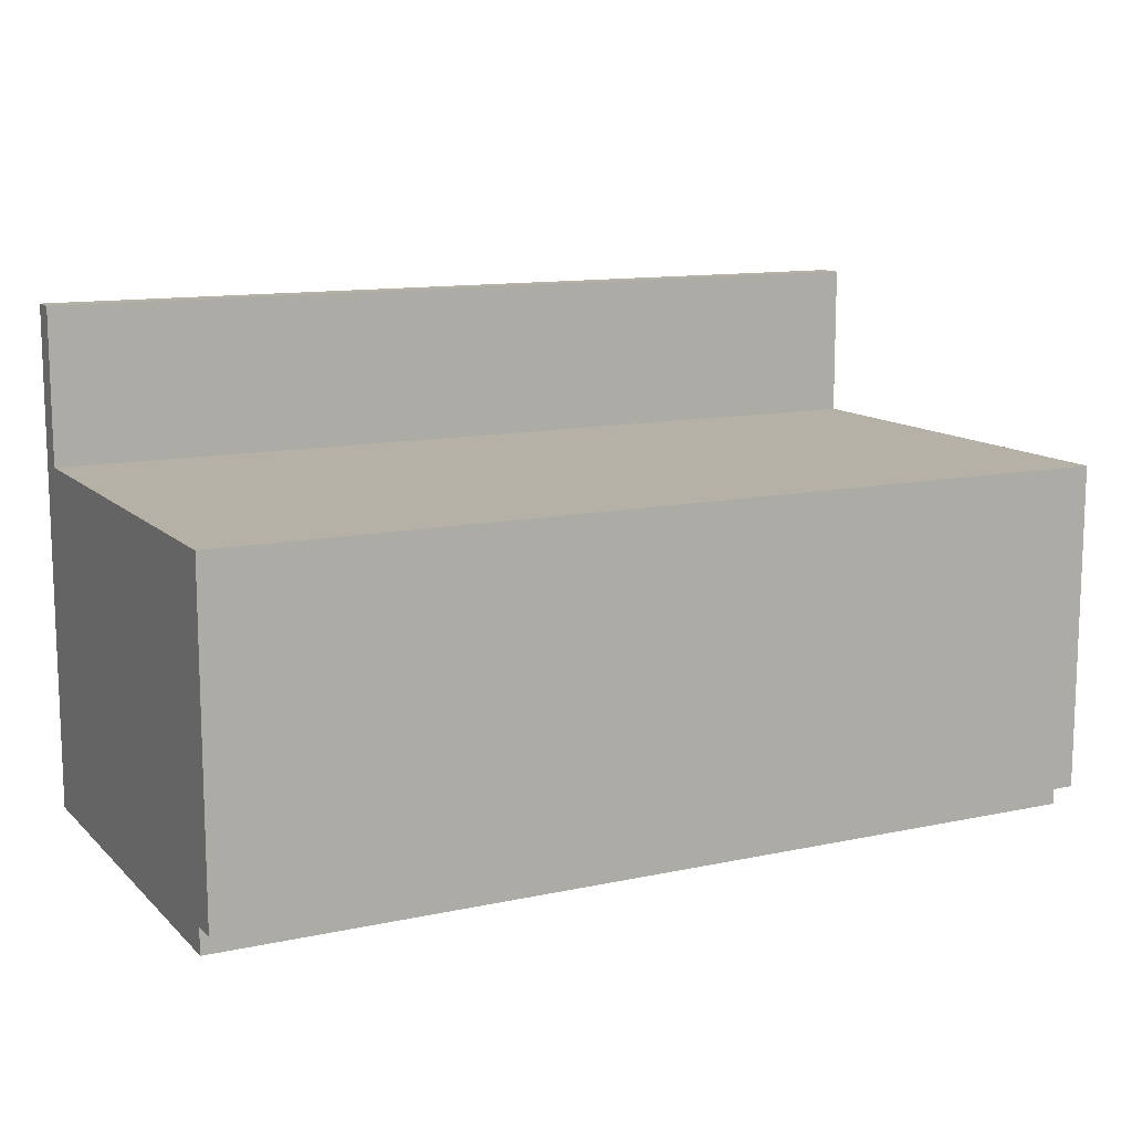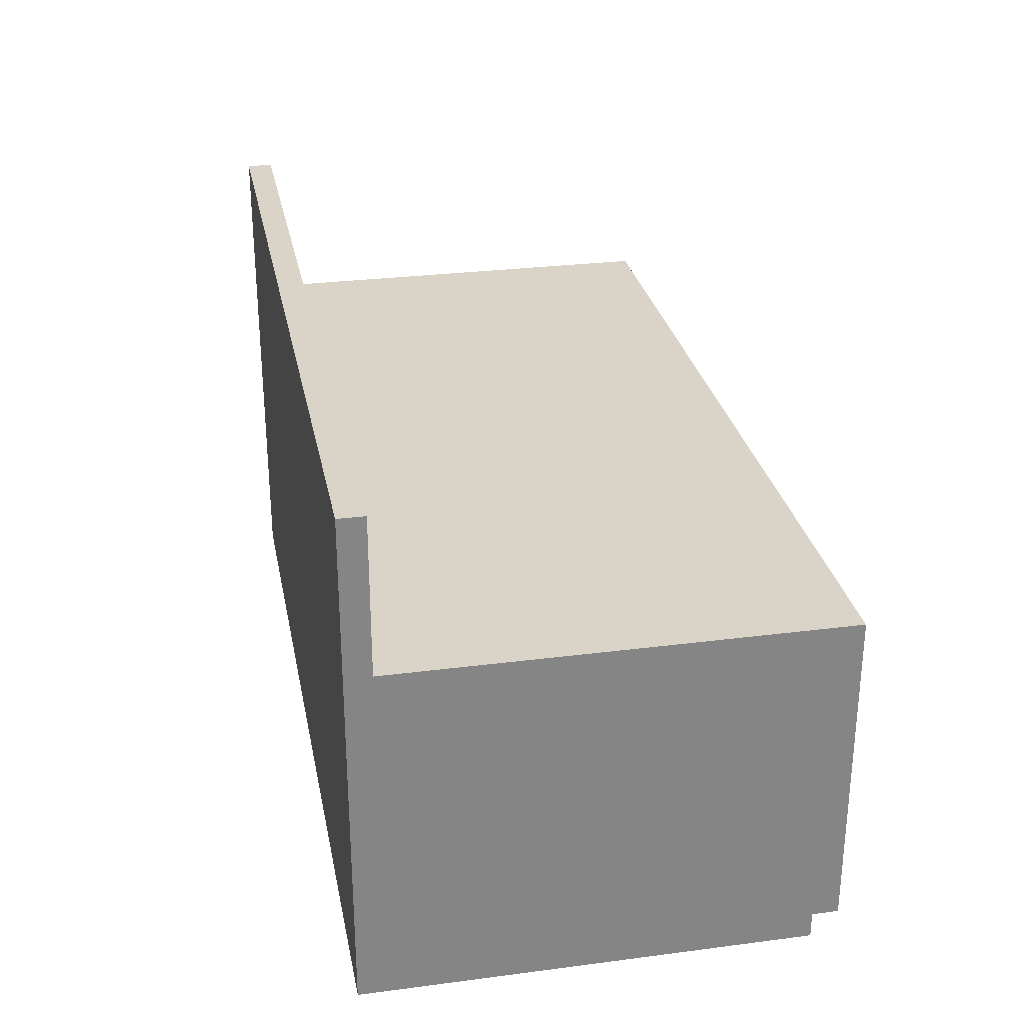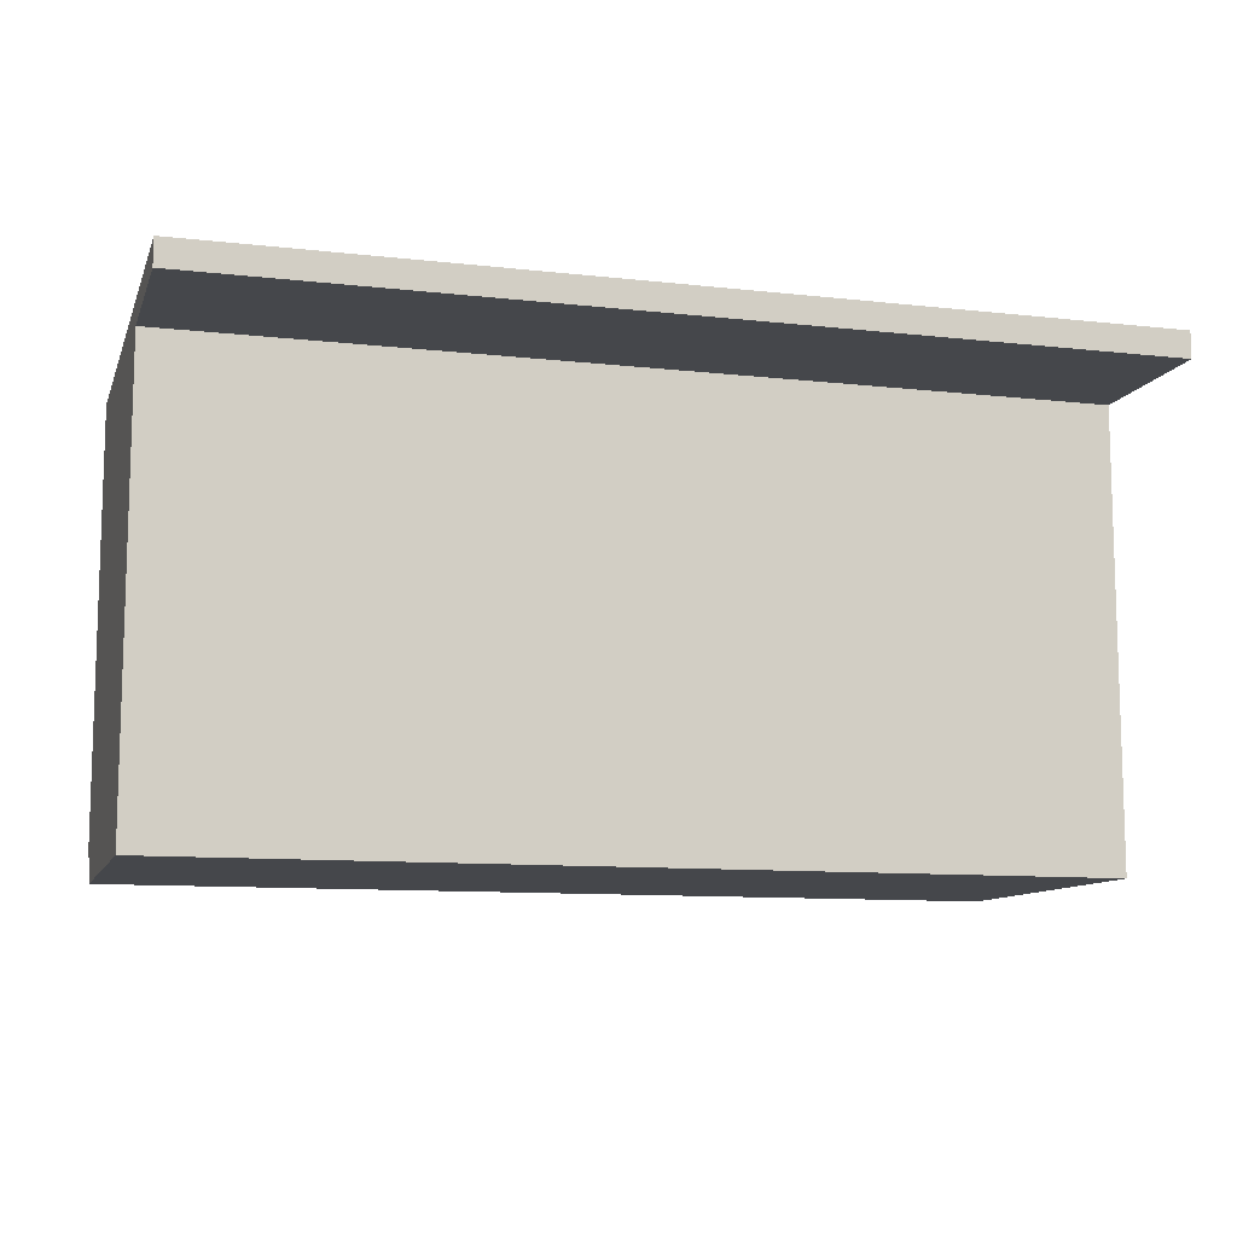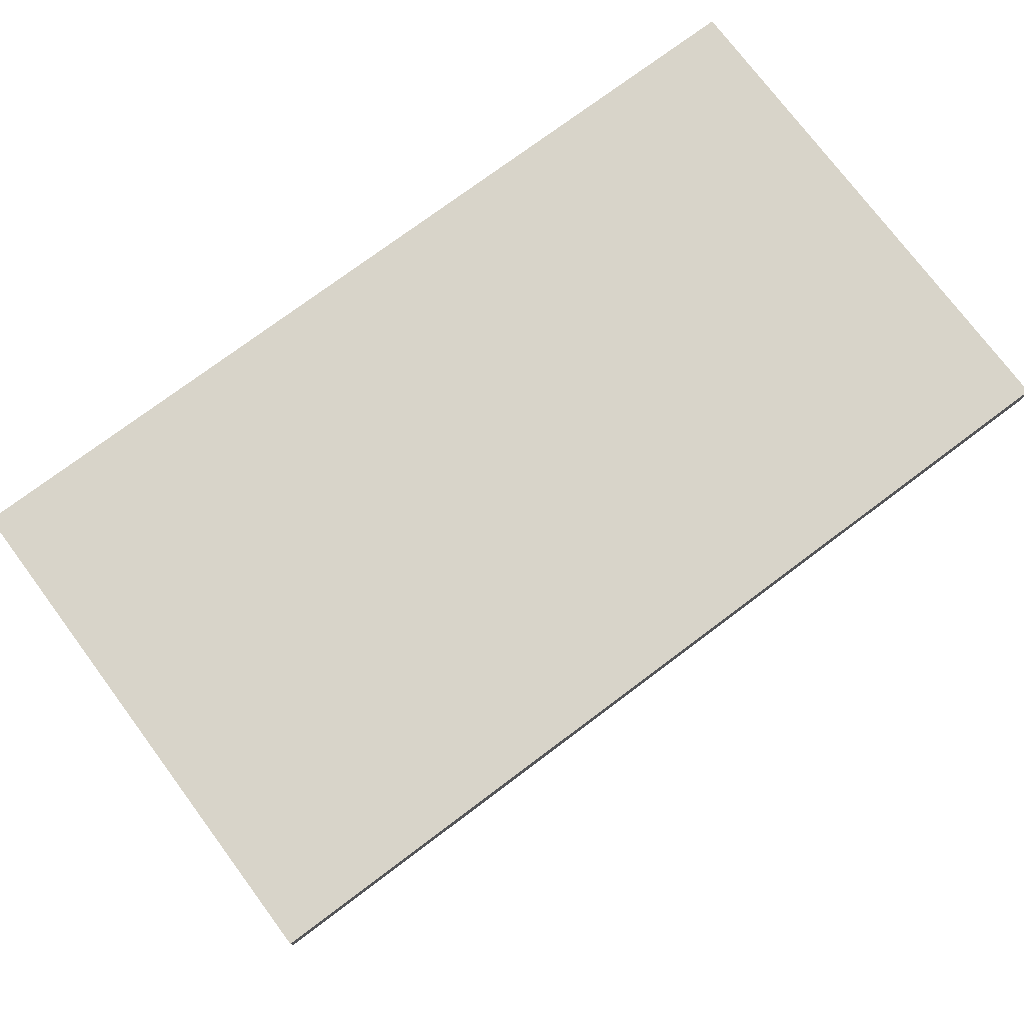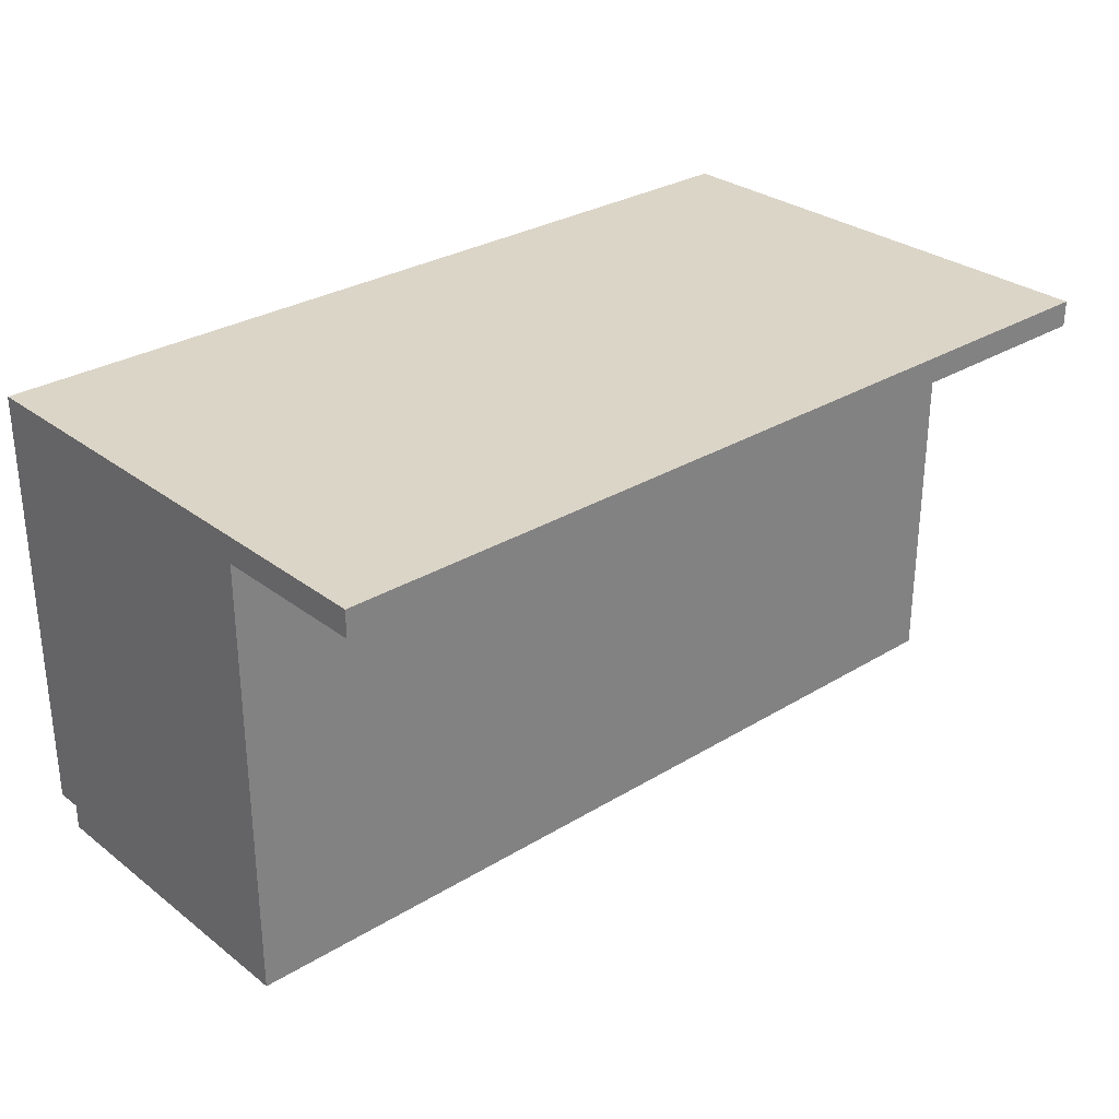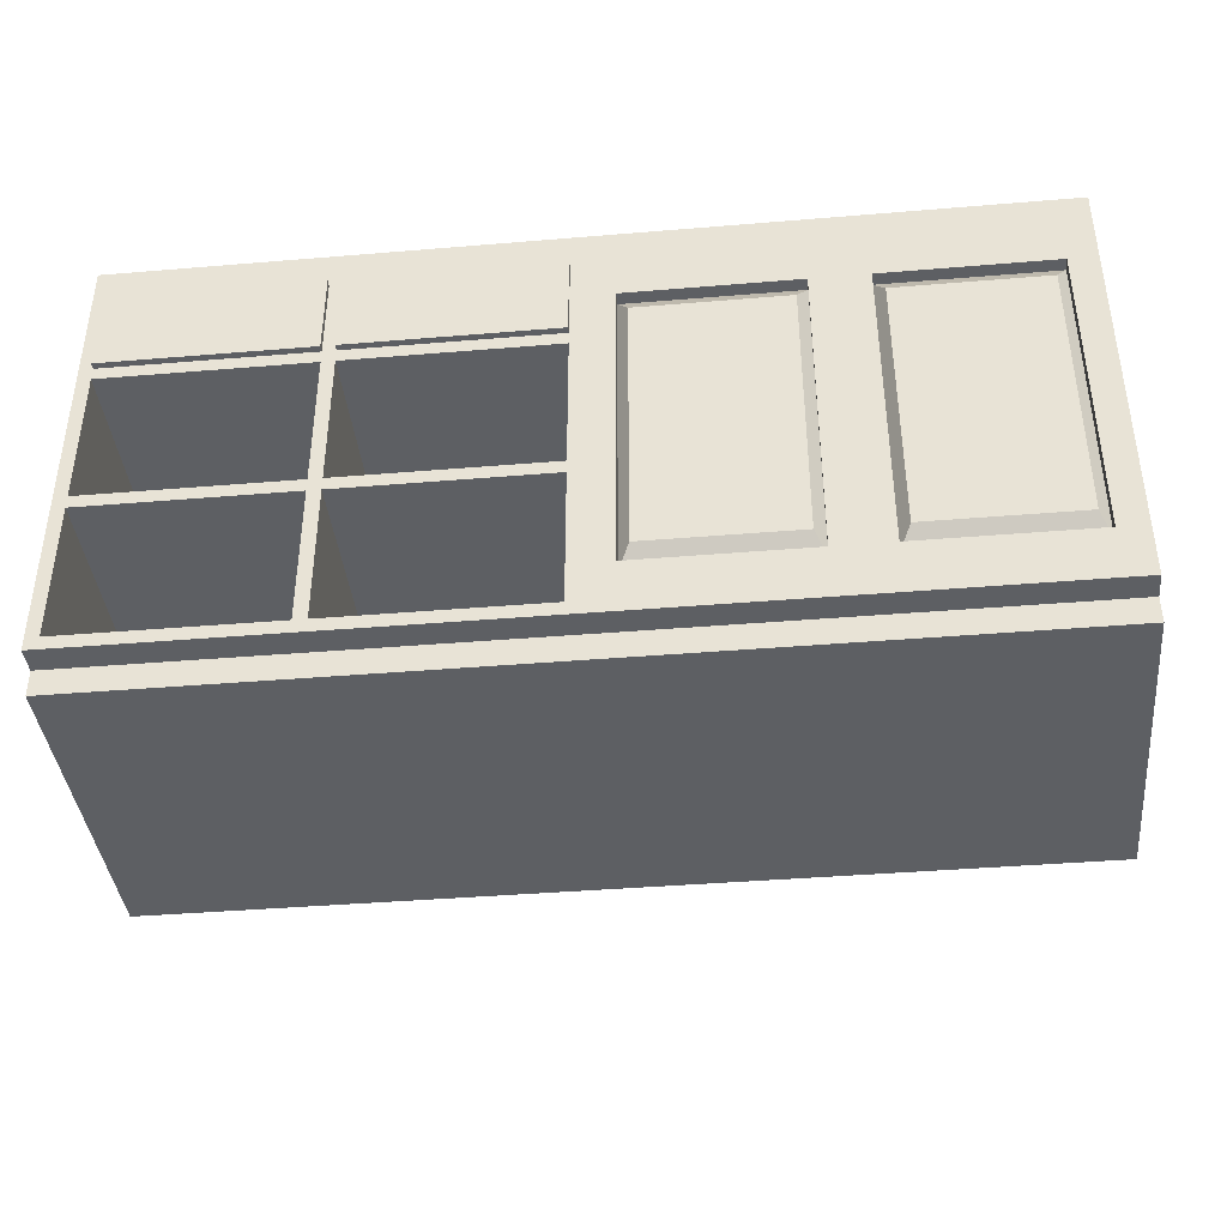
<metadata>
{"format":"obj","ext":"obj","renderer":"f3d","projection":"perspective","resolution":1024,"background":"white","views":[{"elev":12.1,"azim":-26.9,"up":"+Z"},{"elev":28.5,"azim":-101.0,"up":"+Z"},{"elev":-10.5,"azim":-15.9,"up":"+Y"},{"elev":75.4,"azim":-36.8,"up":"+Y"},{"elev":29.5,"azim":-41.9,"up":"+Y"},{"elev":-39.9,"azim":-174.1,"up":"+Y"}]}
</metadata>
<code>
v 0.3652 -0.2146 -0.04365
v -0.4254 -0.2146 0.2428
v -0.4254 -0.2146 -0.04365
v 0.3652 -0.2146 0.2428
v -0.4254 -0.1917 -0.04365
v 0.3652 0.175 0.2428
v -0.4254 0.175 -0.06656
v 0.3652 -0.1917 -0.04365
v -0.4254 0.175 0.2428
v -0.4254 -0.1917 -0.06656
v -0.03011 -0.1917 -0.04365
v 0.3652 0.175 -0.06656
v -0.2278 0.175 -0.06656
v -0.4254 0.175 0.3803
v -0.4254 0.1979 -0.06656
v -0.4007 -0.1458 -0.06656
v -0.2278 -0.1917 -0.06656
v 0.3652 -0.1917 -0.06656
v 0.3652 0.1979 -0.06656
v -0.03011 0.175 -0.06656
v 0.3652 0.175 0.3803
v -0.2525 0.1291 -0.06656
v -0.4007 0.1291 -0.06656
v -0.03011 -0.1917 -0.06656
v 0.3537 -0.1802 -0.06656
v 0.3652 0.1979 0.3803
v 0.3537 0.1635 -0.06656
v -0.05482 0.1291 -0.06656
v -0.4254 0.1979 0.3803
v -0.2525 -0.1458 -0.06656
v -0.4007 0.1291 -0.05511
v -0.2031 -0.1458 -0.06656
v -0.01866 -0.1802 -0.06656
v 0.3537 -0.05704 -0.06656
v 0.3537 0.08904 -0.06656
v 0.1733 0.1635 -0.06656
v -0.05482 -0.1458 -0.06656
v -0.2031 0.1291 -0.06656
v -0.2525 -0.1458 -0.05511
v -0.4007 -0.1458 -0.05511
v 0.1618 -0.1802 -0.06656
v 0.3537 -0.1802 0.1397
v 0.3537 -0.04559 -0.06656
v 0.3537 0.07759 -0.06656
v 0.3537 0.08904 -0.07229
v 0.1618 0.1635 -0.06656
v 0.1733 0.1635 -0.07229
v -0.05482 -0.1458 -0.05511
v -0.2031 0.1291 -0.05511
v -0.2525 0.1291 -0.05511
v -0.3914 -0.1287 -0.05511
v -0.3914 0.112 -0.06656
v -0.01866 -0.05704 -0.06656
v 0.1618 -0.1802 0.1397
v 0.1733 -0.1802 -0.06656
v 0.3537 -0.05704 0.1397
v -0.01866 -0.04559 -0.06656
v -0.01866 0.08904 -0.06656
v 0.3537 0.1635 -0.07229
v 0.1733 0.08904 -0.06656
v -0.01866 0.1635 -0.06656
v -0.05482 0.1291 -0.05511
v -0.2617 -0.1287 -0.05511
v -0.2617 -0.1287 -0.06656
v -0.2617 0.112 -0.05511
v -0.2617 0.112 -0.06656
v -0.3914 -0.1287 -0.06656
v -0.3914 0.112 -0.05511
v -0.2031 -0.1458 -0.05511
v -0.01866 -0.05704 0.1397
v -0.01866 -0.1802 0.1397
v 0.1618 -0.05704 -0.06656
v 0.1733 -0.05704 0.1397
v 0.1733 -0.1802 0.1397
v 0.1733 -0.05704 -0.06656
v 0.1618 -0.04559 -0.06656
v 0.3537 -0.04559 0.1397
v 0.1733 0.07759 -0.06656
v 0.1618 0.08904 -0.06656
v 0.1733 0.08904 -0.07229
v -0.01866 0.1635 -0.07229
v -0.06409 -0.1287 -0.05511
v -0.06409 -0.1287 -0.06656
v -0.06409 0.112 -0.05511
v -0.06409 0.112 -0.06656
v -0.1938 -0.1287 -0.05511
v -0.1938 -0.1287 -0.06656
v -0.01866 0.07759 -0.06656
v 0.1618 -0.05704 0.1397
v 0.1618 -0.04559 0.1397
v 0.1733 -0.04559 -0.06656
v 0.3537 0.07759 0.1397
v 0.1618 0.07759 -0.06656
v 0.1733 0.07759 0.1397
v 0.1618 0.08904 -0.07229
v 0.1618 0.1635 -0.07229
v -0.1938 0.112 -0.06656
v -0.1938 0.112 -0.05511
v -0.01866 0.07759 0.1397
v -0.01866 -0.04559 0.1397
v 0.1733 -0.04559 0.1397
v -0.01866 0.08904 -0.07229
v 0.1618 0.07759 0.1397
v 0.1618 -0.05131 0.1397
v 0.1733 -0.05131 0.1397
g mesh1_mesh1-geometry
f 1 2 3
f 2 1 4
f 3 2 1
f 4 1 2
f 3 2 5
f 5 2 3
f 5 1 3
f 3 1 5
f 1 6 4
f 4 6 1
f 6 2 4
f 4 2 6
f 2 7 5
f 5 7 2
f 1 5 8
f 8 5 1
f 6 1 8
f 8 1 6
f 2 6 9
f 9 6 2
f 7 2 9
f 9 2 7
f 5 7 10
f 10 7 5
f 8 5 11
f 11 5 8
f 6 8 12
f 12 8 6
f 9 13 6
f 6 13 9
f 9 14 6
f 7 15 9
f 13 9 7
f 7 9 13
f 16 10 7
f 7 10 16
f 17 5 10
f 10 5 17
f 5 17 11
f 11 17 5
f 11 18 8
f 8 18 11
f 12 8 18
f 18 8 12
f 12 6 19
f 6 20 12
f 12 20 6
f 6 13 20
f 20 13 6
f 21 6 14
f 9 15 14
f 7 13 15
f 13 22 7
f 7 22 13
f 10 16 17
f 17 16 10
f 16 7 23
f 23 7 16
f 11 17 24
f 24 17 11
f 18 11 24
f 24 11 18
f 18 25 12
f 12 25 18
f 19 6 26
f 19 15 12
f 12 15 20
f 12 27 20
f 20 27 12
f 20 15 13
f 20 28 13
f 13 28 20
f 21 26 6
f 21 14 26
f 29 14 15
f 13 30 22
f 22 30 13
f 23 7 22
f 22 7 23
f 30 17 16
f 16 17 30
f 31 16 23
f 23 16 31
f 17 32 24
f 24 32 17
f 24 33 18
f 18 33 24
f 25 18 33
f 33 18 25
f 12 25 34
f 34 25 12
f 19 26 15
f 12 35 27
f 27 35 12
f 36 20 27
f 27 20 36
f 20 37 28
f 28 37 20
f 38 13 28
f 28 13 38
f 29 26 14
f 29 15 26
f 17 30 13
f 13 30 17
f 39 22 30
f 30 22 39
f 22 31 23
f 23 31 22
f 16 39 30
f 30 39 16
f 16 31 40
f 40 31 16
f 32 17 13
f 13 17 32
f 37 24 32
f 32 24 37
f 33 24 20
f 20 24 33
f 25 33 41
f 41 33 25
f 42 34 25
f 25 34 42
f 12 34 43
f 43 34 12
f 12 44 35
f 35 44 12
f 45 27 35
f 35 27 45
f 46 20 36
f 36 20 46
f 27 47 36
f 36 47 27
f 24 37 20
f 20 37 24
f 48 28 37
f 37 28 48
f 32 13 38
f 38 13 32
f 28 49 38
f 38 49 28
f 22 39 50
f 50 39 22
f 31 22 50
f 50 22 31
f 39 16 40
f 40 16 39
f 31 51 40
f 40 51 31
f 52 40 31
f 31 40 52
f 32 48 37
f 37 48 32
f 33 20 53
f 53 20 33
f 33 54 41
f 41 54 33
f 25 41 55
f 55 41 25
f 34 42 56
f 56 42 34
f 55 42 25
f 25 42 55
f 34 57 43
f 43 57 34
f 12 43 44
f 44 43 12
f 35 44 58
f 58 44 35
f 27 45 59
f 59 45 27
f 60 45 35
f 35 45 60
f 61 20 46
f 46 20 61
f 60 46 36
f 36 46 60
f 47 27 59
f 59 27 47
f 47 60 36
f 36 60 47
f 28 48 62
f 62 48 28
f 49 32 38
f 38 32 49
f 49 28 62
f 62 28 49
f 63 50 39
f 39 50 63
f 64 50 39
f 39 50 64
f 65 31 50
f 50 31 65
f 66 31 50
f 50 31 66
f 51 39 40
f 40 39 51
f 67 39 40
f 40 39 67
f 51 31 68
f 68 31 51
f 67 40 51
f 51 40 67
f 40 52 67
f 67 52 40
f 52 31 68
f 68 31 52
f 31 66 52
f 52 66 31
f 48 32 69
f 69 32 48
f 53 20 57
f 57 20 53
f 70 33 53
f 53 33 70
f 54 33 71
f 71 33 54
f 54 72 41
f 41 72 54
f 72 55 41
f 41 55 72
f 42 73 56
f 56 73 42
f 73 34 56
f 56 34 73
f 42 55 74
f 74 55 42
f 75 57 34
f 34 57 75
f 43 57 76
f 76 57 43
f 77 44 43
f 43 44 77
f 78 58 44
f 44 58 78
f 35 58 79
f 79 58 35
f 45 47 59
f 59 47 45
f 45 60 80
f 80 60 45
f 35 79 60
f 60 79 35
f 58 20 61
f 61 20 58
f 46 81 61
f 61 81 46
f 46 60 79
f 79 60 46
f 60 47 80
f 80 47 60
f 82 62 48
f 48 62 82
f 83 62 48
f 48 62 83
f 32 49 69
f 69 49 32
f 84 49 62
f 62 49 84
f 85 49 62
f 62 49 85
f 50 63 65
f 65 63 50
f 39 51 63
f 63 51 39
f 64 63 39
f 39 63 64
f 50 64 66
f 66 64 50
f 39 67 64
f 64 67 39
f 31 65 68
f 68 65 31
f 66 50 65
f 65 50 66
f 52 51 68
f 68 51 52
f 64 51 67
f 67 51 64
f 51 52 67
f 67 52 51
f 52 64 67
f 67 64 52
f 65 52 68
f 68 52 65
f 64 52 66
f 66 52 64
f 52 65 66
f 66 65 52
f 86 48 69
f 69 48 86
f 87 48 69
f 69 48 87
f 57 20 88
f 88 20 57
f 57 72 53
f 53 72 57
f 33 70 71
f 71 70 33
f 72 70 53
f 53 70 72
f 70 54 71
f 71 54 70
f 72 54 89
f 89 54 72
f 55 72 75
f 75 72 55
f 73 42 74
f 74 42 73
f 34 73 75
f 75 73 34
f 55 73 74
f 74 73 55
f 72 57 75
f 75 57 72
f 57 90 76
f 76 90 57
f 43 76 91
f 91 76 43
f 44 77 92
f 92 77 44
f 91 77 43
f 43 77 91
f 93 58 78
f 78 58 93
f 44 94 78
f 78 94 44
f 58 95 79
f 79 95 58
f 47 45 80
f 80 45 47
f 88 20 58
f 58 20 88
f 81 58 61
f 61 58 81
f 81 46 96
f 96 46 81
f 95 46 79
f 79 46 95
f 62 82 84
f 84 82 62
f 48 86 82
f 82 86 48
f 83 48 82
f 82 48 83
f 62 83 85
f 85 83 62
f 48 87 83
f 83 87 48
f 49 86 69
f 69 86 49
f 97 69 49
f 49 69 97
f 49 84 98
f 98 84 49
f 85 62 84
f 84 62 85
f 49 85 97
f 97 85 49
f 64 65 63
f 63 65 64
f 51 64 63
f 63 64 51
f 65 64 66
f 66 64 65
f 87 69 86
f 86 69 87
f 69 97 87
f 87 97 69
f 99 57 88
f 88 57 99
f 70 72 89
f 89 72 70
f 54 70 89
f 89 70 54
f 73 55 75
f 75 55 73
f 90 57 100
f 100 57 90
f 90 93 76
f 76 93 90
f 93 91 76
f 76 91 93
f 77 94 92
f 92 94 77
f 94 44 92
f 92 44 94
f 77 91 101
f 101 91 77
f 88 58 93
f 93 58 88
f 91 93 78
f 78 93 91
f 94 91 78
f 78 91 94
f 95 58 102
f 102 58 95
f 58 81 102
f 102 81 58
f 46 95 96
f 96 95 46
f 95 81 96
f 96 81 95
f 83 84 82
f 82 84 83
f 86 83 82
f 82 83 86
f 83 97 85
f 85 97 83
f 84 83 85
f 85 83 84
f 97 83 87
f 87 83 97
f 83 86 87
f 87 86 83
f 86 49 98
f 98 49 86
f 97 98 49
f 49 98 97
f 84 97 98
f 98 97 84
f 97 84 85
f 85 84 97
f 86 97 87
f 87 97 86
f 57 99 100
f 100 99 57
f 93 99 88
f 88 99 93
f 99 90 100
f 100 90 99
f 93 90 103
f 103 90 93
f 94 77 101
f 101 77 94
f 91 94 101
f 101 94 91
f 81 95 102
f 102 95 81
f 97 86 98
f 98 86 97
f 99 93 103
f 103 93 99
f 90 99 103
f 103 99 90
g mesh1_mesh1-geometry
f 6 14 9
f 9 15 7
f 19 6 12
f 14 6 21
f 14 15 9
f 15 13 7
f 26 6 19
f 12 15 19
f 20 15 12
f 13 15 20
f 6 26 21
f 26 14 21
f 15 14 29
f 15 26 19
f 14 26 29
f 26 15 29
g mesh2_mesh2-geometry
f 104 73 89
f 73 104 105
f 89 73 104
f 105 104 73
f 90 105 104
f 104 105 90
f 105 90 101
f 101 90 105
g mesh3_mesh3-geometry
l 1 4
l 1 8
l 3 1
l 4 2
l 4 6
l 8 11
l 18 8
l 3 2
l 3 5
l 2 9
l 9 6
l 11 5
l 24 11
l 18 12
l 18 24
l 10 5
l 24 17
l 20 24
l 10 7
l 17 10
l 13 17
g mesh4_mesh4-geometry
l 36 60
l 27 36
l 36 47
l 35 60
l 60 80
l 27 35
l 27 59
l 59 47
l 47 80
l 35 45
l 45 80
l 59 45
g mesh5_mesh5-geometry
l 78 91
l 44 78
l 78 94
l 43 91
l 101 91
l 44 43
l 44 92
l 92 94
l 94 101
l 77 43
l 43 34
l 77 101
l 92 77
l 34 75
l 56 34
l 34 25
l 73 75
l 75 55
l 56 42
l 56 73
l 25 55
l 25 42
l 73 74
l 55 74
l 42 74
g mesh6_mesh6-geometry
l 79 58
l 46 79
l 79 95
l 61 58
l 58 102
l 46 61
l 46 96
l 95 102
l 96 95
l 61 81
l 81 102
l 96 81
g mesh7_mesh7-geometry
l 93 76
l 93 88
l 93 103
l 76 57
l 90 76
l 88 57
l 88 99
l 103 99
l 103 90
l 100 57
l 57 53
l 90 100
l 99 100
l 72 53
l 70 53
l 53 33
l 89 72
l 72 41
l 70 71
l 89 70
l 41 33
l 33 71
l 89 54
l 41 54
l 54 71
g mesh8_mesh8-geometry
l 105 104
g mesh9_mesh9-geometry
l 37 28
l 32 37
l 37 48
l 28 38
l 28 62
l 38 32
l 32 69
l 48 62
l 69 48
l 82 48
l 83 48
l 38 49
l 62 49
l 84 62
l 62 85
l 49 69
l 69 86
l 87 69
l 82 84
l 86 82
l 82 83
l 83 85
l 87 83
l 49 98
l 49 97
l 84 98
l 84 85
l 85 97
l 98 86
l 86 87
l 97 87
l 98 97
g mesh10_mesh10-geometry
l 30 22
l 16 30
l 30 39
l 22 23
l 22 50
l 23 16
l 16 40
l 40 39
l 39 50
l 63 39
l 64 39
l 23 31
l 50 31
l 50 65
l 50 66
l 31 40
l 51 40
l 67 40
l 51 63
l 63 65
l 63 64
l 64 66
l 67 64
l 31 68
l 31 52
l 65 68
l 65 66
l 66 52
l 68 51
l 51 67
l 52 67
l 68 52

</code>
